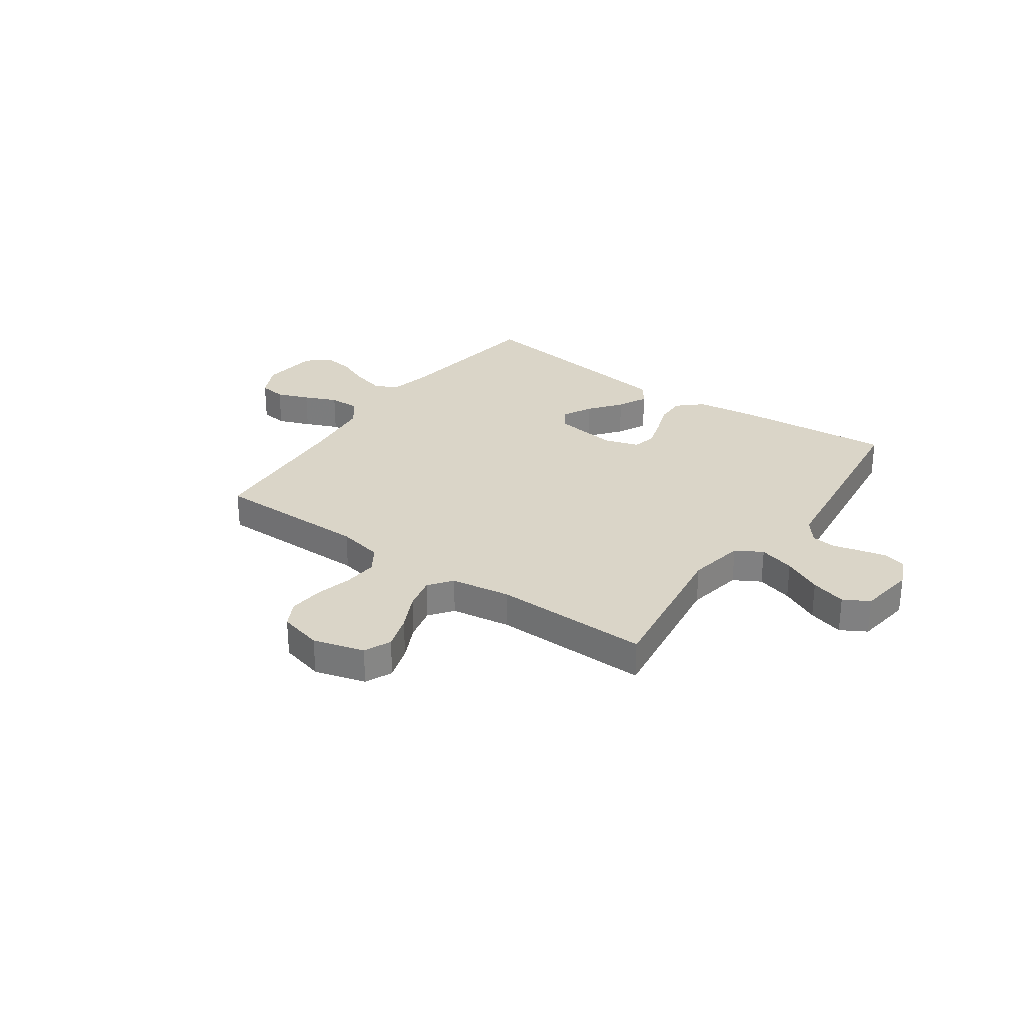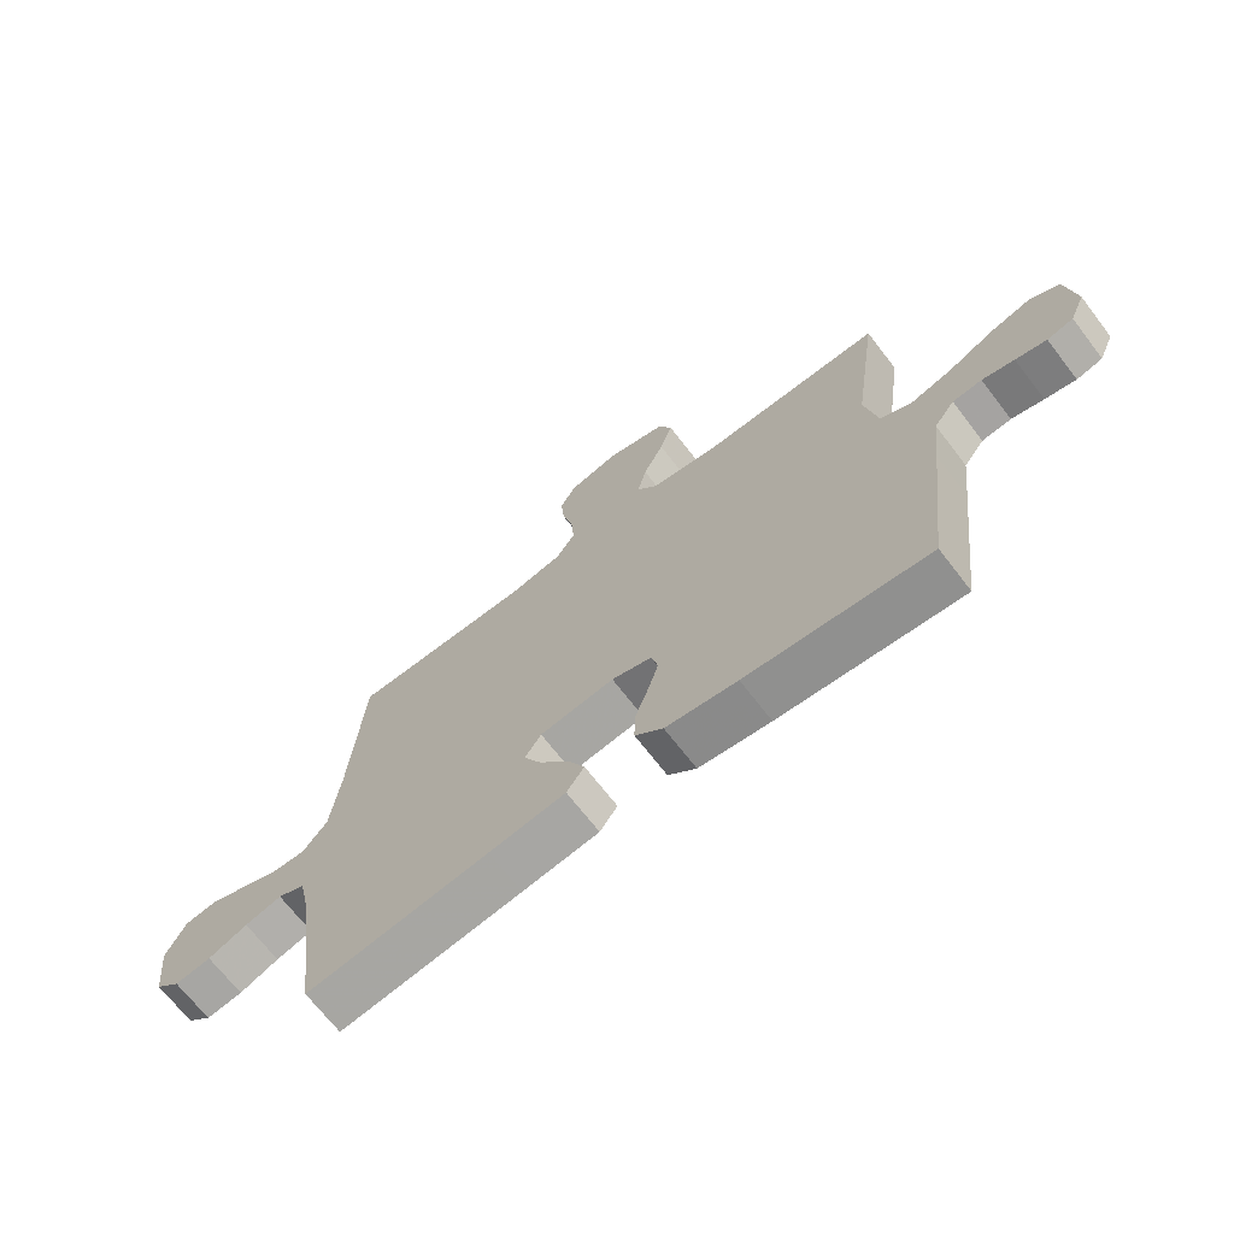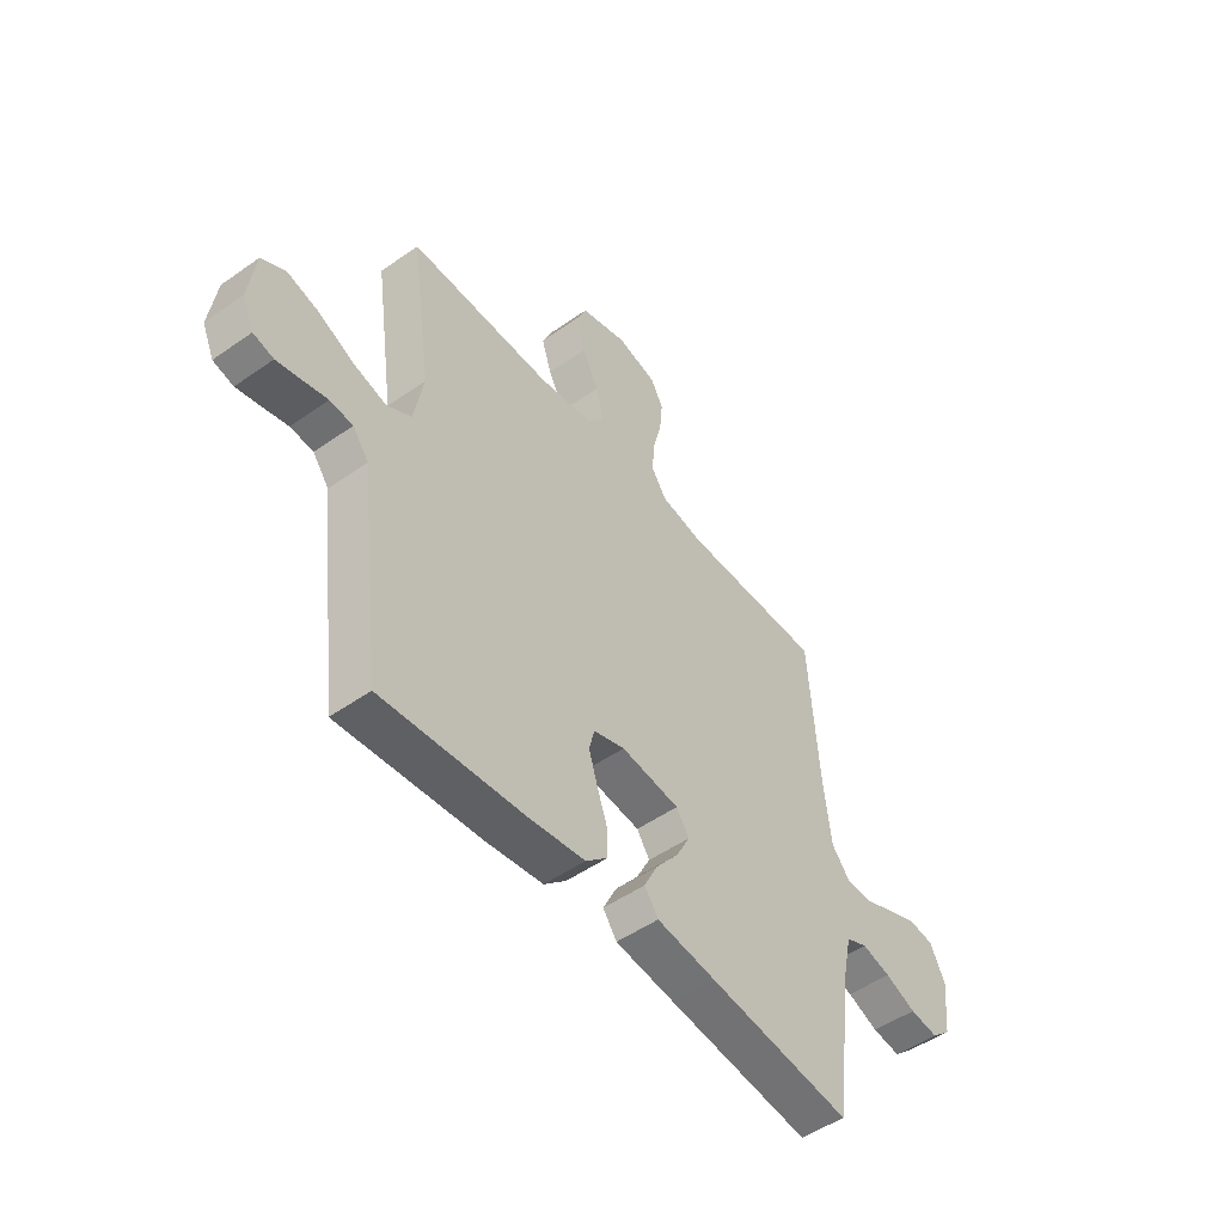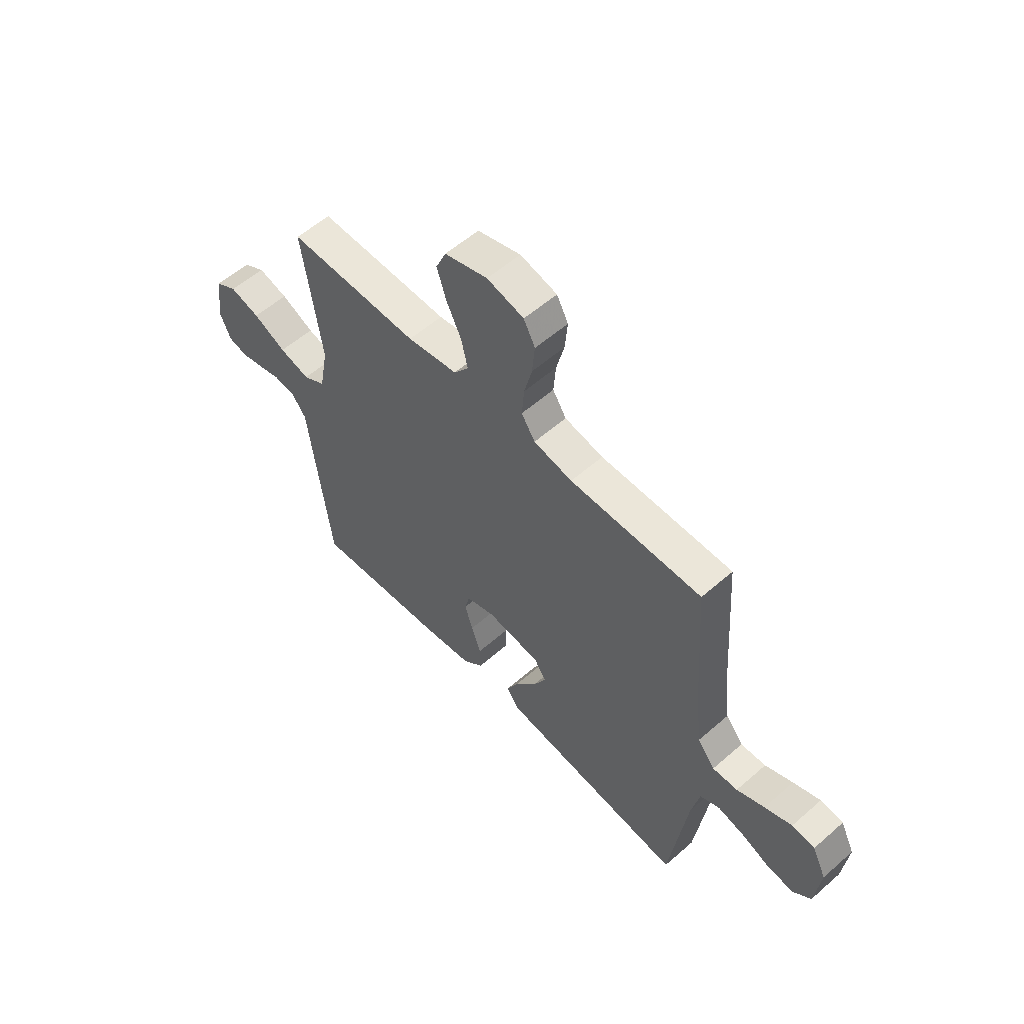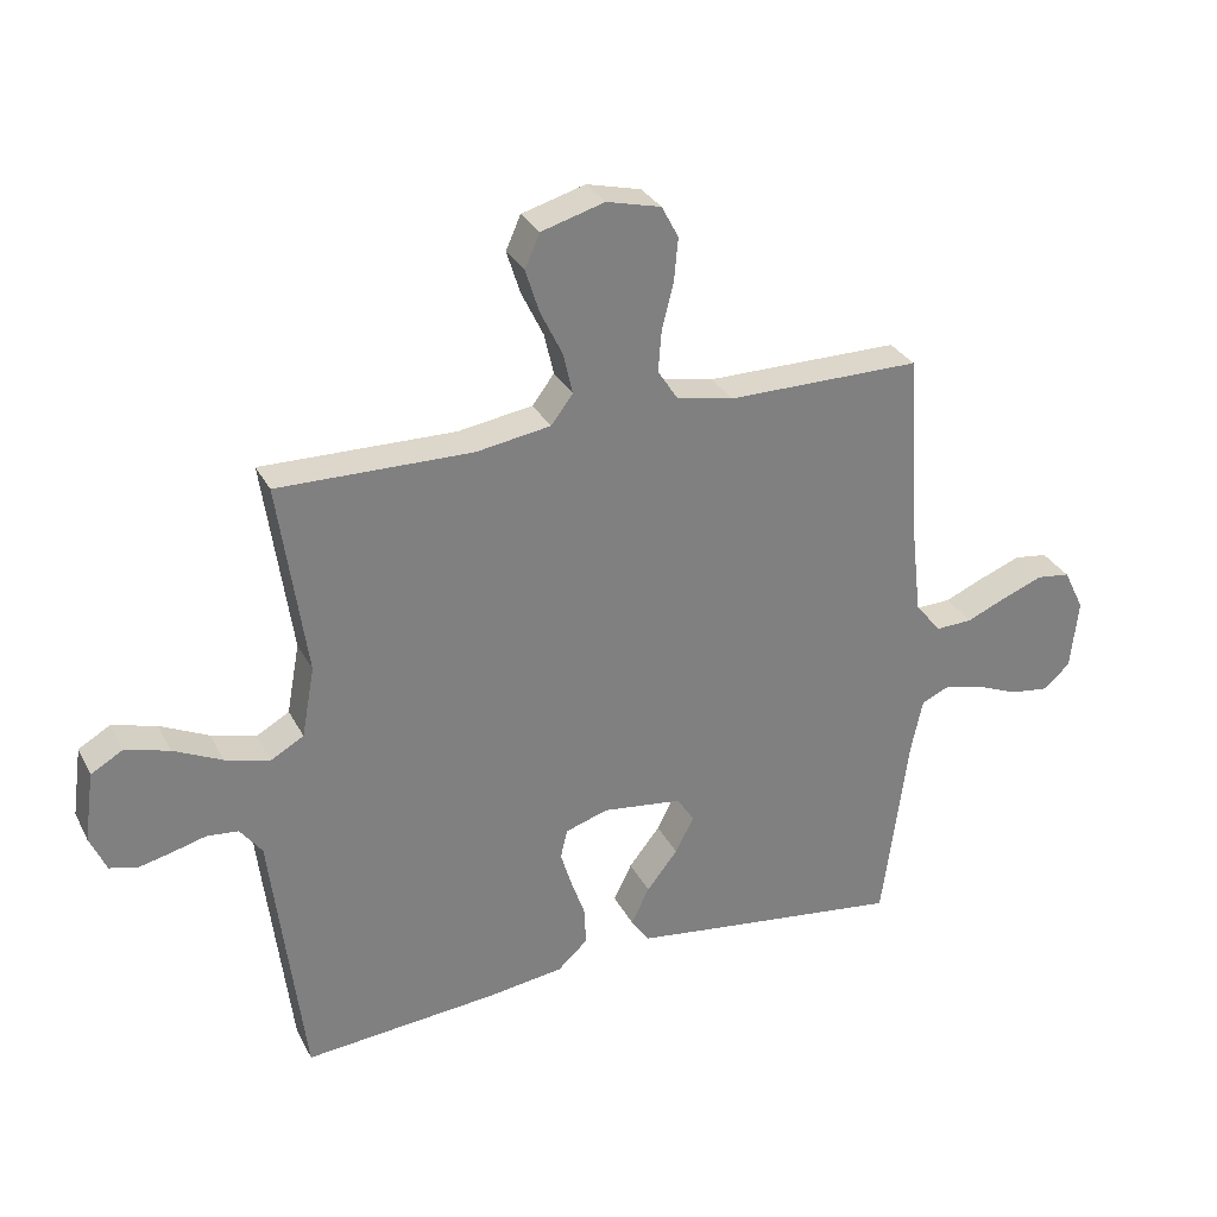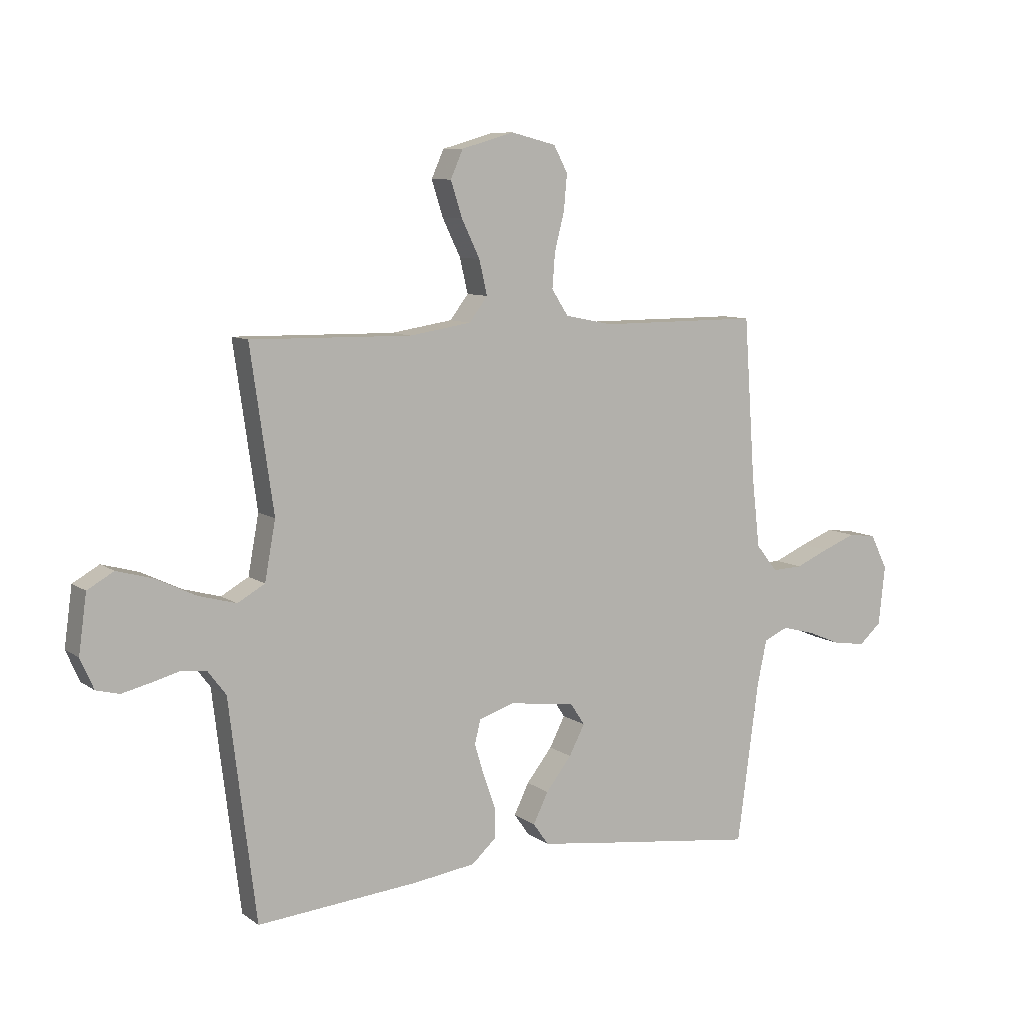
<metadata>
{"format":"obj","ext":"obj","renderer":"f3d","projection":"perspective","resolution":1024,"background":"white","views":[{"elev":29.1,"azim":35.3,"up":"+Y"},{"elev":-69.1,"azim":37.6,"up":"+Z"},{"elev":-50.3,"azim":127.7,"up":"+Z"},{"elev":56.6,"azim":-132.4,"up":"+Z"},{"elev":30.6,"azim":156.5,"up":"+Z"},{"elev":8.8,"azim":150.2,"up":"+Z"}]}
</metadata>
<code>
v 0.5 0.07 0.5
v 0.457 0.07 0.2
v 0.477 0.07 0.091
v 0.528 0.07 0.062
v 0.597 0.07 0.081
v 0.672 0.07 0.117
v 0.74 0.07 0.136
v 0.789 0.07 0.108
v 0.804 0.07 0
v 0.779 0.07 -0.057
v 0.736 0.07 -0.068
v 0.685 0.07 -0.056
v 0.632 0.07 -0.042
v 0.584 0.07 -0.047
v 0.55 0.07 -0.092
v 0.537 0.07 -0.2
v 0.5 0.07 -0.5
v 0.2 0.07 -0.474
v 0.082 0.07 -0.458
v 0.036 0.07 -0.416
v 0.037 0.07 -0.359
v 0.059 0.07 -0.297
v 0.077 0.07 -0.238
v 0.066 0.07 -0.193
v 0 0.07 -0.172
v -0.123 0.07 -0.188
v -0.15 0.07 -0.229
v -0.121 0.07 -0.285
v -0.073 0.07 -0.346
v -0.045 0.07 -0.403
v -0.074 0.07 -0.444
v -0.2 0.07 -0.461
v -0.5 0.07 -0.5
v -0.54 0.07 -0.2
v -0.558 0.07 -0.116
v -0.603 0.07 -0.096
v -0.664 0.07 -0.112
v -0.729 0.07 -0.139
v -0.789 0.07 -0.147
v -0.83 0.07 -0.11
v -0.842 0.07 0
v -0.81 0.07 0.065
v -0.758 0.07 0.072
v -0.696 0.07 0.048
v -0.633 0.07 0.021
v -0.576 0.07 0.019
v -0.536 0.07 0.069
v -0.521 0.07 0.2
v -0.5 0.07 0.5
v -0.2 0.07 0.5
v -0.112 0.07 0.518
v -0.081 0.07 0.566
v -0.086 0.07 0.631
v -0.104 0.07 0.702
v -0.11 0.07 0.768
v -0.084 0.07 0.817
v 0 0.07 0.838
v 0.098 0.07 0.81
v 0.121 0.07 0.758
v 0.1 0.07 0.692
v 0.066 0.07 0.622
v 0.051 0.07 0.558
v 0.085 0.07 0.513
v 0.2 0.07 0.495
v 0.5 0 0.5
v 0.457 0 0.2
v 0.477 0 0.091
v 0.528 0 0.062
v 0.597 0 0.081
v 0.672 0 0.117
v 0.74 0 0.136
v 0.789 0 0.108
v 0.804 0 0
v 0.779 0 -0.057
v 0.736 0 -0.068
v 0.685 0 -0.056
v 0.632 0 -0.042
v 0.584 0 -0.047
v 0.55 0 -0.092
v 0.537 0 -0.2
v 0.5 0 -0.5
v 0.2 0 -0.474
v 0.082 0 -0.458
v 0.036 0 -0.416
v 0.037 0 -0.359
v 0.059 0 -0.297
v 0.077 0 -0.238
v 0.066 0 -0.193
v 0 0 -0.172
v -0.123 0 -0.188
v -0.15 0 -0.229
v -0.121 0 -0.285
v -0.073 0 -0.346
v -0.045 0 -0.403
v -0.074 0 -0.444
v -0.2 0 -0.461
v -0.5 0 -0.5
v -0.54 0 -0.2
v -0.558 0 -0.116
v -0.603 0 -0.096
v -0.664 0 -0.112
v -0.729 0 -0.139
v -0.789 0 -0.147
v -0.83 0 -0.11
v -0.842 0 0
v -0.81 0 0.065
v -0.758 0 0.072
v -0.696 0 0.048
v -0.633 0 0.021
v -0.576 0 0.019
v -0.536 0 0.069
v -0.521 0 0.2
v -0.5 0 0.5
v -0.2 0 0.5
v -0.112 0 0.518
v -0.081 0 0.566
v -0.086 0 0.631
v -0.104 0 0.702
v -0.11 0 0.768
v -0.084 0 0.817
v 0 0 0.838
v 0.098 0 0.81
v 0.121 0 0.758
v 0.1 0 0.692
v 0.066 0 0.622
v 0.051 0 0.558
v 0.085 0 0.513
v 0.2 0 0.495
f 58 59 60 61
f 58 61 62
f 57 58 62
f 56 57 62
f 53 54 55 56
f 52 53 56 62
f 51 52 62 63
f 48 49 50
f 47 48 50 51
f 46 47 51 63
f 42 43 44 45
f 40 41 42 45
f 40 45 46
f 37 38 39 40
f 36 37 40 46
f 35 36 46 63
f 31 32 33 34
f 28 29 30 31
f 27 28 31 34
f 26 27 34 35
f 19 20 21 22
f 19 22 23
f 18 19 23
f 15 16 17 18
f 14 15 18 23
f 10 11 12 13
f 8 9 10 13
f 8 13 14
f 5 6 7 8
f 4 5 8 14
f 3 4 14 23
f 64 1 2
f 25 26 35 63
f 24 25 63 64
f 23 24 64
f 2 3 23 64
f 125 124 123 122
f 126 125 122
f 126 122 121
f 126 121 120
f 120 119 118 117
f 126 120 117 116
f 127 126 116 115
f 114 113 112
f 115 114 112 111
f 127 115 111 110
f 109 108 107 106
f 109 106 105 104
f 110 109 104
f 104 103 102 101
f 110 104 101 100
f 127 110 100 99
f 98 97 96 95
f 95 94 93 92
f 98 95 92 91
f 99 98 91 90
f 86 85 84 83
f 87 86 83
f 87 83 82
f 82 81 80 79
f 87 82 79 78
f 77 76 75 74
f 77 74 73 72
f 78 77 72
f 72 71 70 69
f 78 72 69 68
f 87 78 68 67
f 66 65 128
f 127 99 90 89
f 128 127 89 88
f 128 88 87
f 128 87 67 66
f 1 65 66 2
f 2 66 67 3
f 3 67 68 4
f 4 68 69 5
f 5 69 70 6
f 6 70 71 7
f 7 71 72 8
f 8 72 73 9
f 9 73 74 10
f 10 74 75 11
f 11 75 76 12
f 12 76 77 13
f 13 77 78 14
f 14 78 79 15
f 15 79 80 16
f 16 80 81 17
f 17 81 82 18
f 18 82 83 19
f 19 83 84 20
f 20 84 85 21
f 21 85 86 22
f 22 86 87 23
f 23 87 88 24
f 24 88 89 25
f 25 89 90 26
f 26 90 91 27
f 27 91 92 28
f 28 92 93 29
f 29 93 94 30
f 30 94 95 31
f 31 95 96 32
f 32 96 97 33
f 33 97 98 34
f 34 98 99 35
f 35 99 100 36
f 36 100 101 37
f 37 101 102 38
f 38 102 103 39
f 39 103 104 40
f 40 104 105 41
f 41 105 106 42
f 42 106 107 43
f 43 107 108 44
f 44 108 109 45
f 45 109 110 46
f 46 110 111 47
f 47 111 112 48
f 48 112 113 49
f 49 113 114 50
f 50 114 115 51
f 51 115 116 52
f 52 116 117 53
f 53 117 118 54
f 54 118 119 55
f 55 119 120 56
f 56 120 121 57
f 57 121 122 58
f 58 122 123 59
f 59 123 124 60
f 60 124 125 61
f 61 125 126 62
f 62 126 127 63
f 63 127 128 64
f 64 128 65 1

</code>
